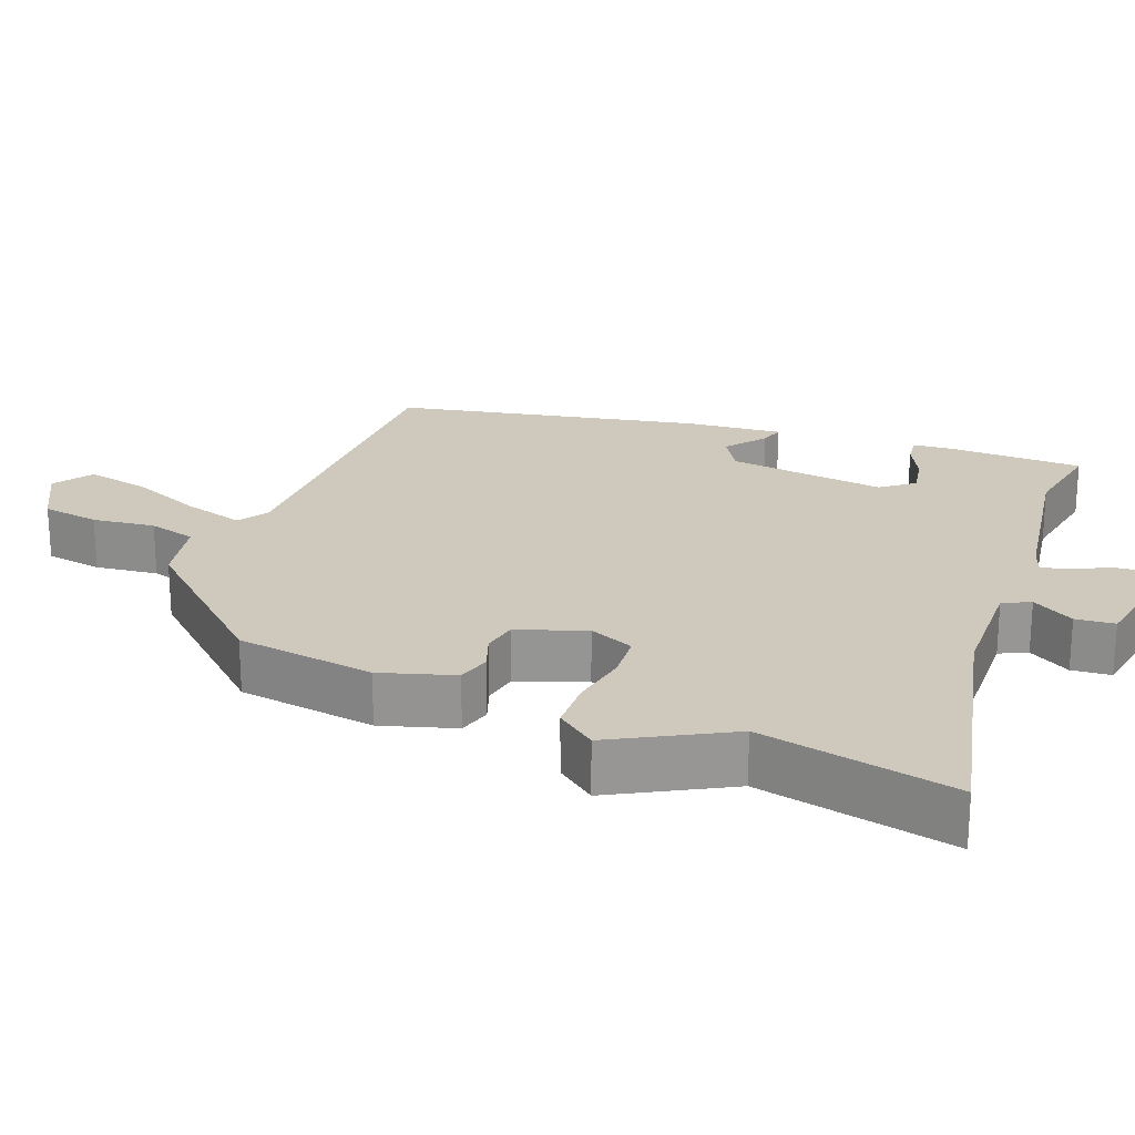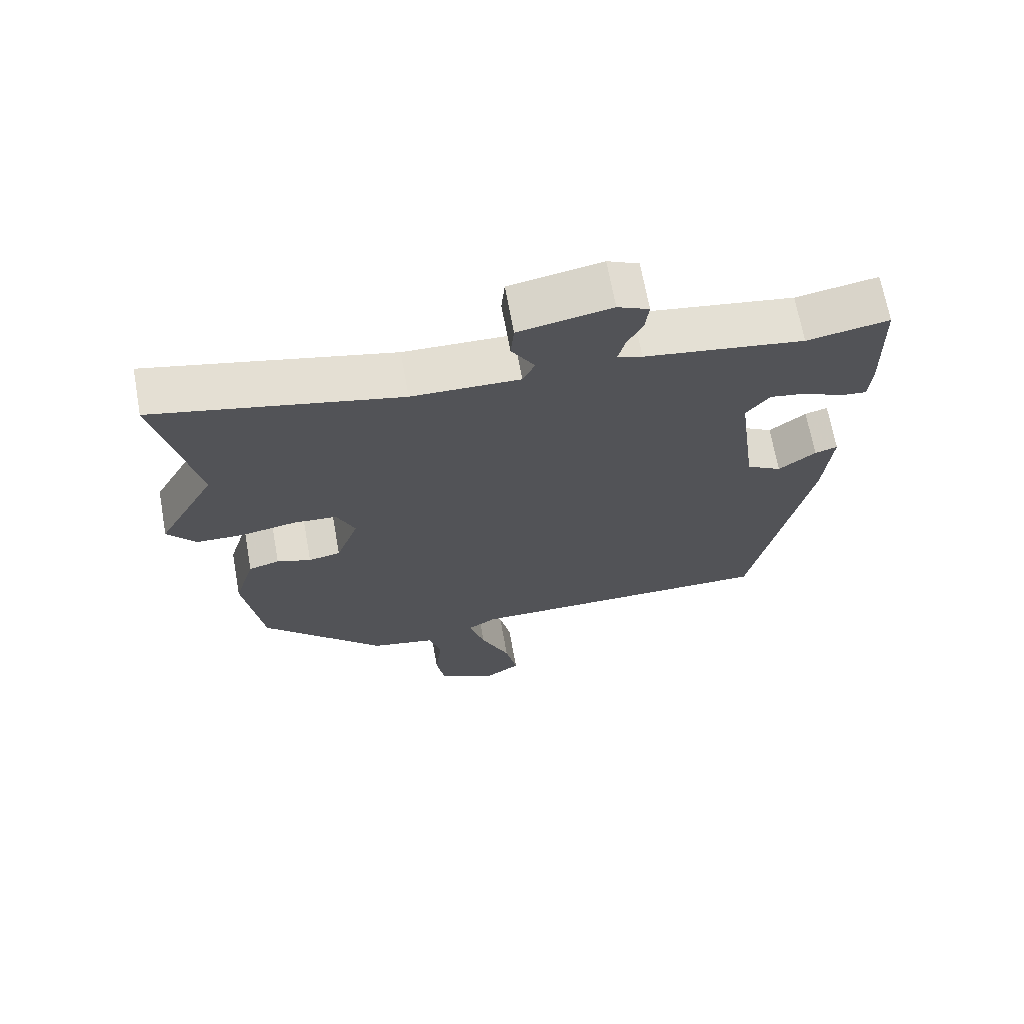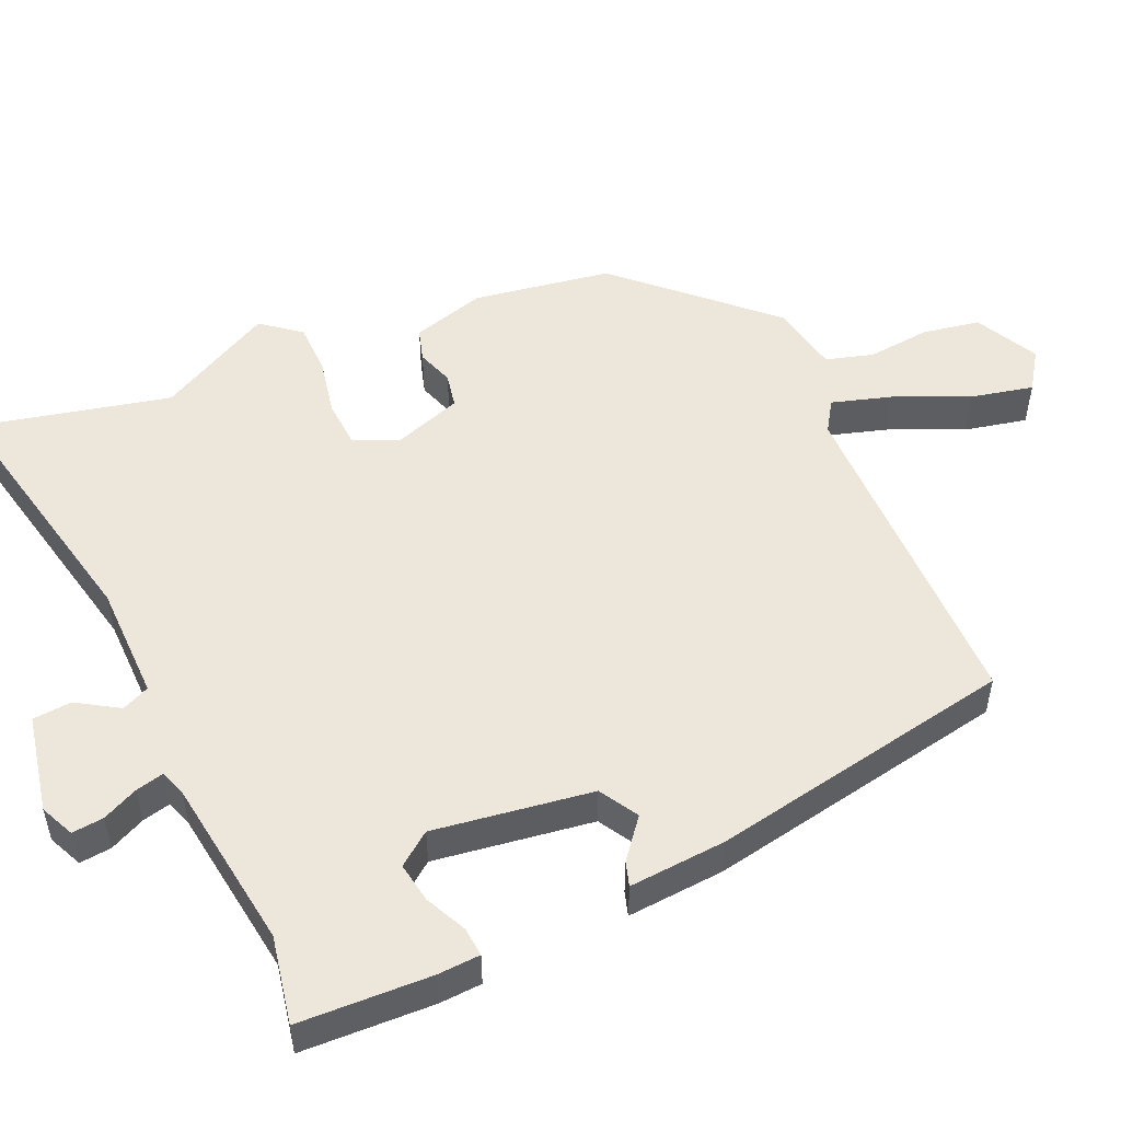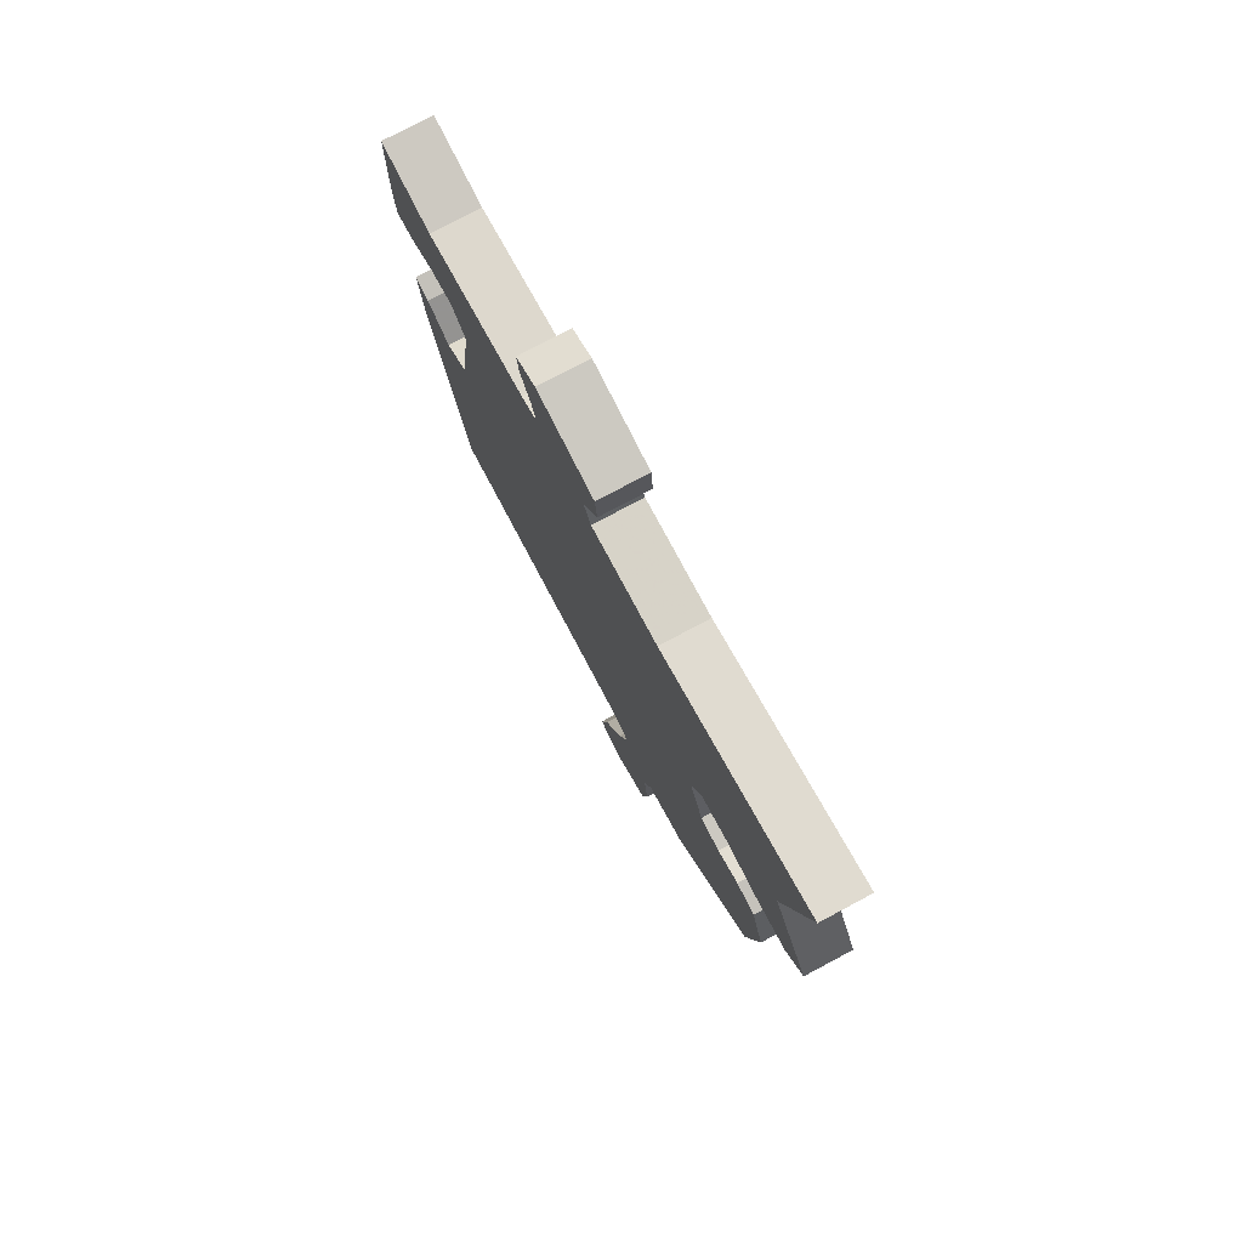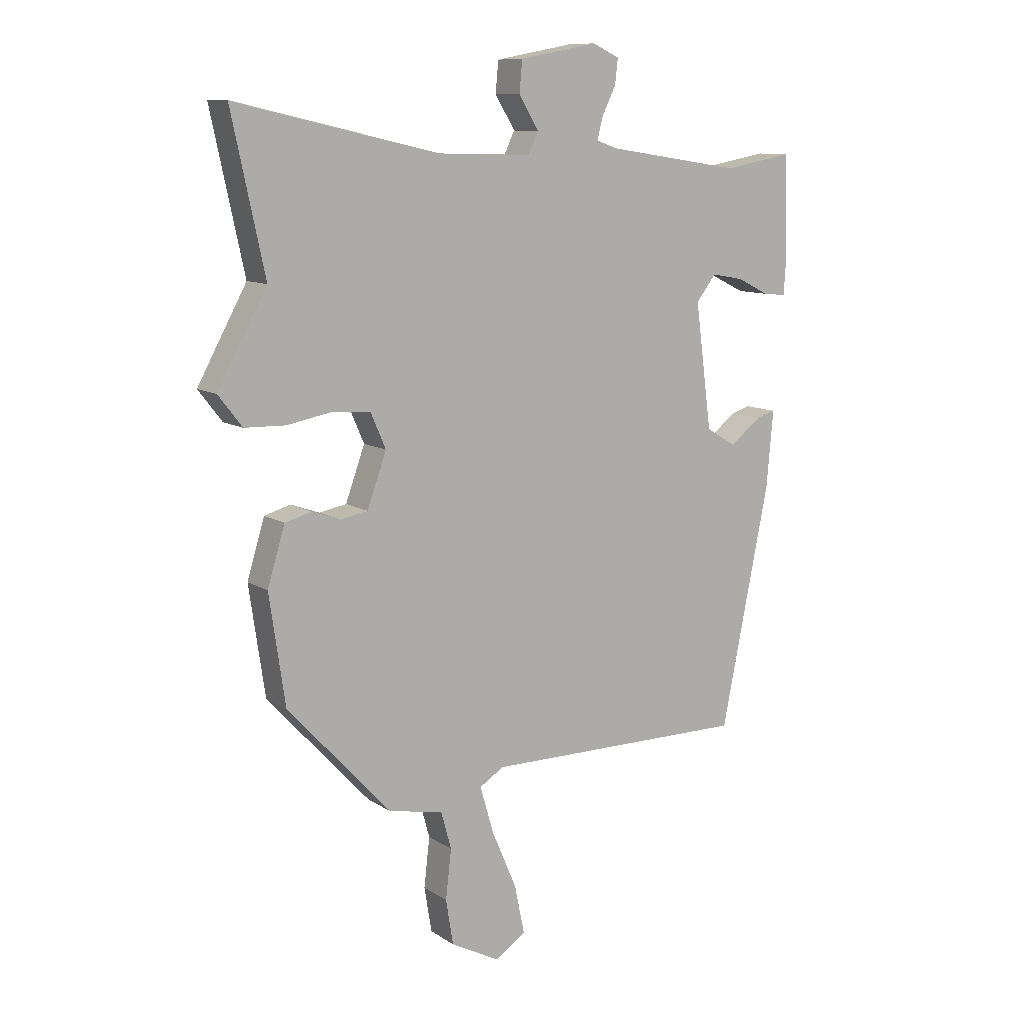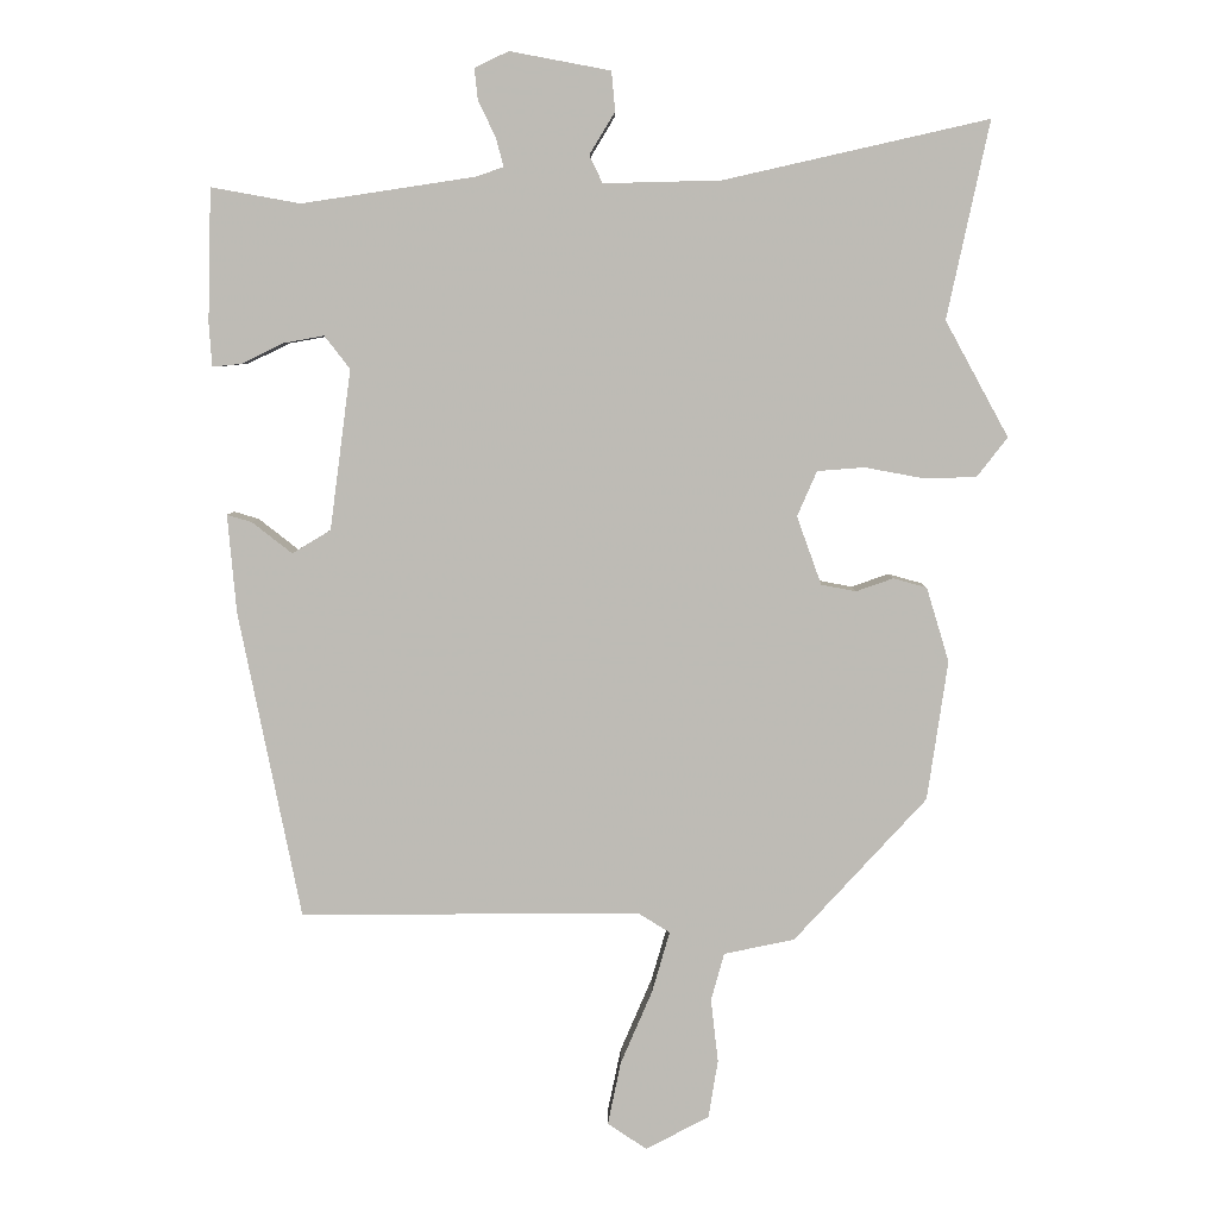
<metadata>
{"format":"obj","ext":"obj","renderer":"f3d","projection":"perspective","resolution":1024,"background":"white","views":[{"elev":22.5,"azim":-68.9,"up":"+Y"},{"elev":68.2,"azim":-10.3,"up":"+Z"},{"elev":51.7,"azim":66.8,"up":"+Y"},{"elev":78.2,"azim":-118.0,"up":"+Z"},{"elev":10.6,"azim":-32.9,"up":"+Z"},{"elev":5.7,"azim":-179.8,"up":"+Z"}]}
</metadata>
<code>
v 0.421 0.07 -0.495
v -0.047 0.07 -0.493
v -0.09 0.07 -0.52
v -0.066 0.07 -0.603
v -0.022 0.07 -0.706
v -0.004 0.07 -0.793
v -0.058 0.07 -0.829
v -0.145 0.07 -0.783
v -0.158 0.07 -0.703
v -0.148 0.07 -0.616
v -0.166 0.07 -0.55
v -0.263 0.07 -0.53
v -0.445 0.07 -0.332
v -0.473 0.07 -0.14
v -0.442 0.07 -0.038
v -0.396 0.07 -0.025
v -0.345 0.07 -0.043
v -0.297 0.07 -0.034
v -0.263 0.07 0.06
v -0.29 0.07 0.122
v -0.355 0.07 0.127
v -0.436 0.07 0.112
v -0.508 0.07 0.114
v -0.55 0.07 0.168
v -0.463 0.07 0.327
v -0.521 0.07 0.597
v -0.158 0.07 0.515
v 0.003 0.07 0.511
v 0.021 0.07 0.549
v -0.014 0.07 0.607
v -0.009 0.07 0.661
v 0.129 0.07 0.687
v 0.176 0.07 0.665
v 0.171 0.07 0.621
v 0.147 0.07 0.572
v 0.137 0.07 0.533
v 0.174 0.07 0.52
v 0.412 0.07 0.484
v 0.534 0.07 0.506
v 0.539 0.07 0.323
v 0.535 0.07 0.264
v 0.495 0.07 0.268
v 0.438 0.07 0.296
v 0.382 0.07 0.306
v 0.347 0.07 0.261
v 0.376 0.07 0.041
v 0.429 0.07 0.009
v 0.484 0.07 0.052
v 0.518 0.07 0.062
v 0.506 0.07 -0.073
v 0.421 0 -0.495
v -0.047 0 -0.493
v -0.09 0 -0.52
v -0.066 0 -0.603
v -0.022 0 -0.706
v -0.004 0 -0.793
v -0.058 0 -0.829
v -0.145 0 -0.783
v -0.158 0 -0.703
v -0.148 0 -0.616
v -0.166 0 -0.55
v -0.263 0 -0.53
v -0.445 0 -0.332
v -0.473 0 -0.14
v -0.442 0 -0.038
v -0.396 0 -0.025
v -0.345 0 -0.043
v -0.297 0 -0.034
v -0.263 0 0.06
v -0.29 0 0.122
v -0.355 0 0.127
v -0.436 0 0.112
v -0.508 0 0.114
v -0.55 0 0.168
v -0.463 0 0.327
v -0.521 0 0.597
v -0.158 0 0.515
v 0.003 0 0.511
v 0.021 0 0.549
v -0.014 0 0.607
v -0.009 0 0.661
v 0.129 0 0.687
v 0.176 0 0.665
v 0.171 0 0.621
v 0.147 0 0.572
v 0.137 0 0.533
v 0.174 0 0.52
v 0.412 0 0.484
v 0.534 0 0.506
v 0.539 0 0.323
v 0.535 0 0.264
v 0.495 0 0.268
v 0.438 0 0.296
v 0.382 0 0.306
v 0.347 0 0.261
v 0.376 0 0.041
v 0.429 0 0.009
v 0.484 0 0.052
v 0.518 0 0.062
v 0.506 0 -0.073
f 47 48 49 50
f 46 47 50 1
f 45 46 1 2
f 40 41 42 43
f 38 39 40 43
f 37 38 43 44
f 36 37 44 45
f 32 33 34 35
f 32 35 36
f 29 30 31 32
f 28 29 32 36
f 25 26 27
f 25 27 28
f 21 22 23 24
f 20 21 24 25
f 14 15 16 17
f 14 17 18
f 11 12 13 14
f 11 14 18
f 10 11 18 19
f 8 9 10
f 7 8 10
f 4 5 6 7
f 3 4 7 10
f 36 45 2 3
f 20 25 28 36
f 19 20 36
f 3 10 19 36
f 100 99 98 97
f 51 100 97 96
f 52 51 96 95
f 93 92 91 90
f 93 90 89 88
f 94 93 88 87
f 95 94 87 86
f 85 84 83 82
f 86 85 82
f 82 81 80 79
f 86 82 79 78
f 77 76 75
f 78 77 75
f 74 73 72 71
f 75 74 71 70
f 67 66 65 64
f 68 67 64
f 64 63 62 61
f 68 64 61
f 69 68 61 60
f 60 59 58
f 60 58 57
f 57 56 55 54
f 60 57 54 53
f 53 52 95 86
f 86 78 75 70
f 86 70 69
f 86 69 60 53
f 1 51 52 2
f 2 52 53 3
f 3 53 54 4
f 4 54 55 5
f 5 55 56 6
f 6 56 57 7
f 7 57 58 8
f 8 58 59 9
f 9 59 60 10
f 10 60 61 11
f 11 61 62 12
f 12 62 63 13
f 13 63 64 14
f 14 64 65 15
f 15 65 66 16
f 16 66 67 17
f 17 67 68 18
f 18 68 69 19
f 19 69 70 20
f 20 70 71 21
f 21 71 72 22
f 22 72 73 23
f 23 73 74 24
f 24 74 75 25
f 25 75 76 26
f 26 76 77 27
f 27 77 78 28
f 28 78 79 29
f 29 79 80 30
f 30 80 81 31
f 31 81 82 32
f 32 82 83 33
f 33 83 84 34
f 34 84 85 35
f 35 85 86 36
f 36 86 87 37
f 37 87 88 38
f 38 88 89 39
f 39 89 90 40
f 40 90 91 41
f 41 91 92 42
f 42 92 93 43
f 43 93 94 44
f 44 94 95 45
f 45 95 96 46
f 46 96 97 47
f 47 97 98 48
f 48 98 99 49
f 49 99 100 50
f 50 100 51 1

</code>
